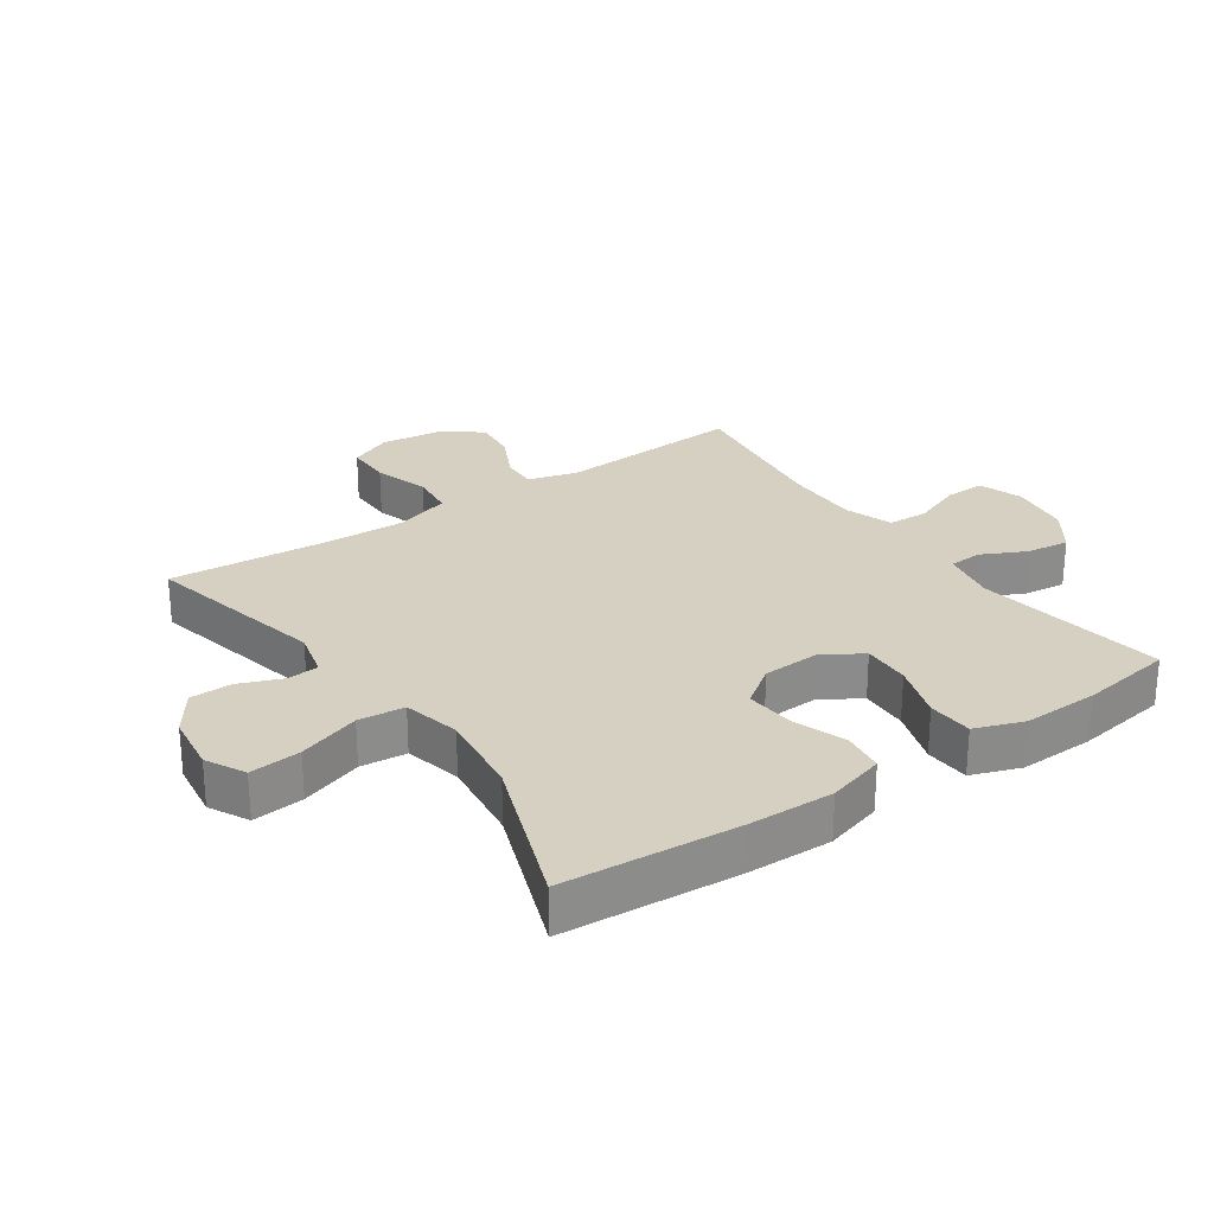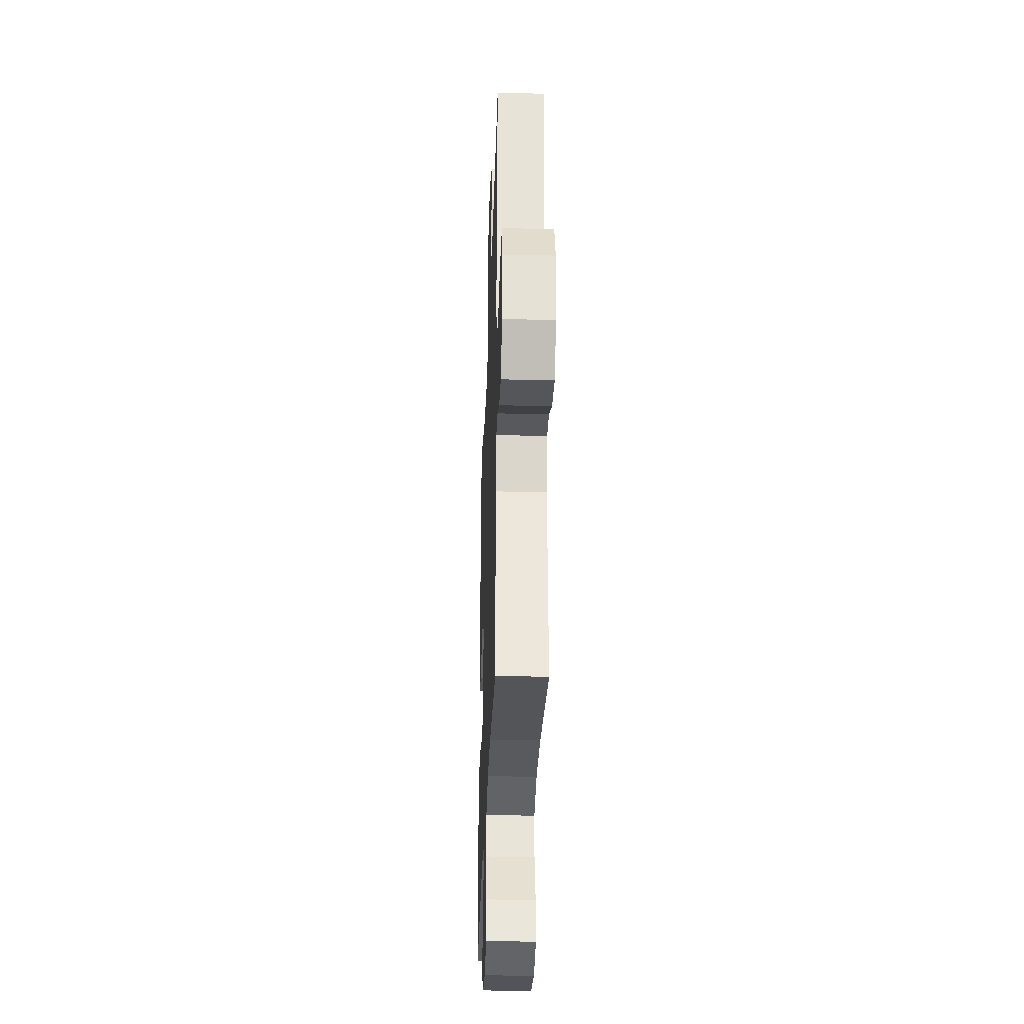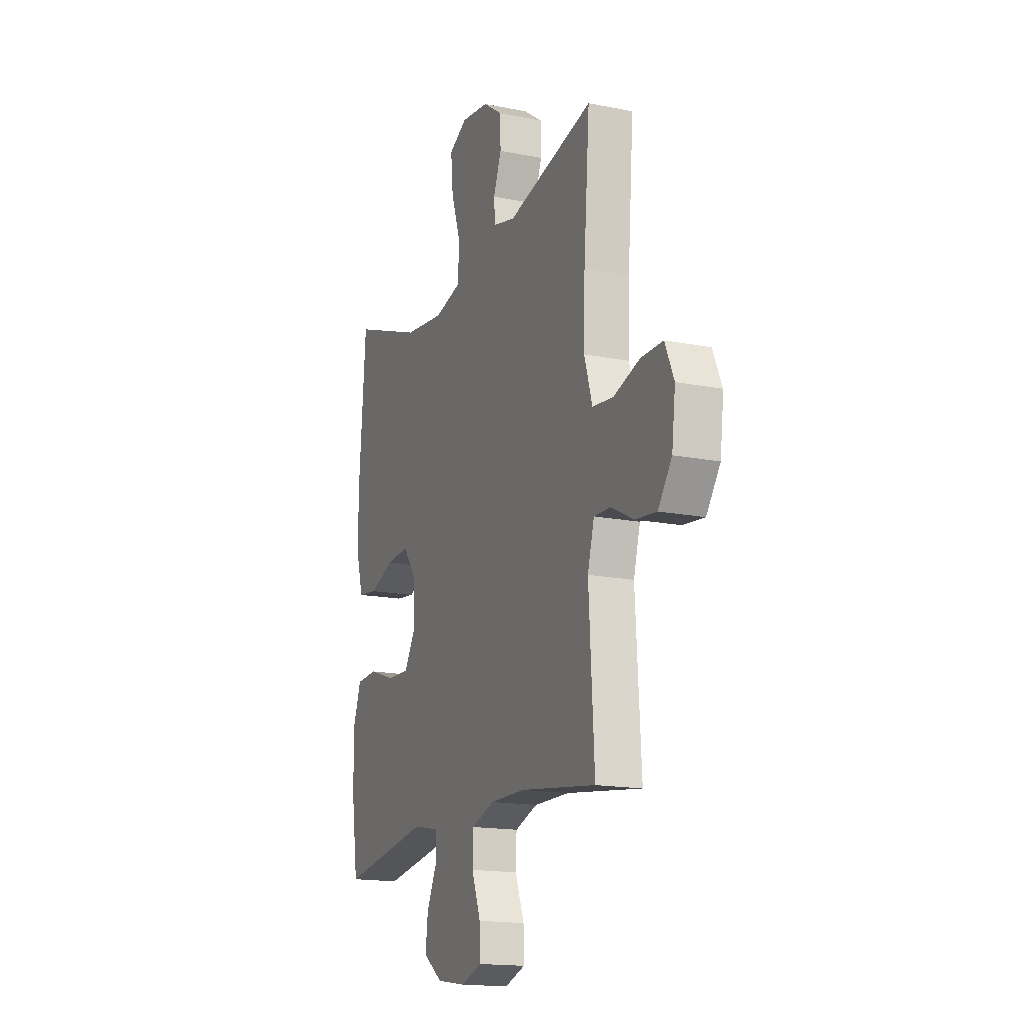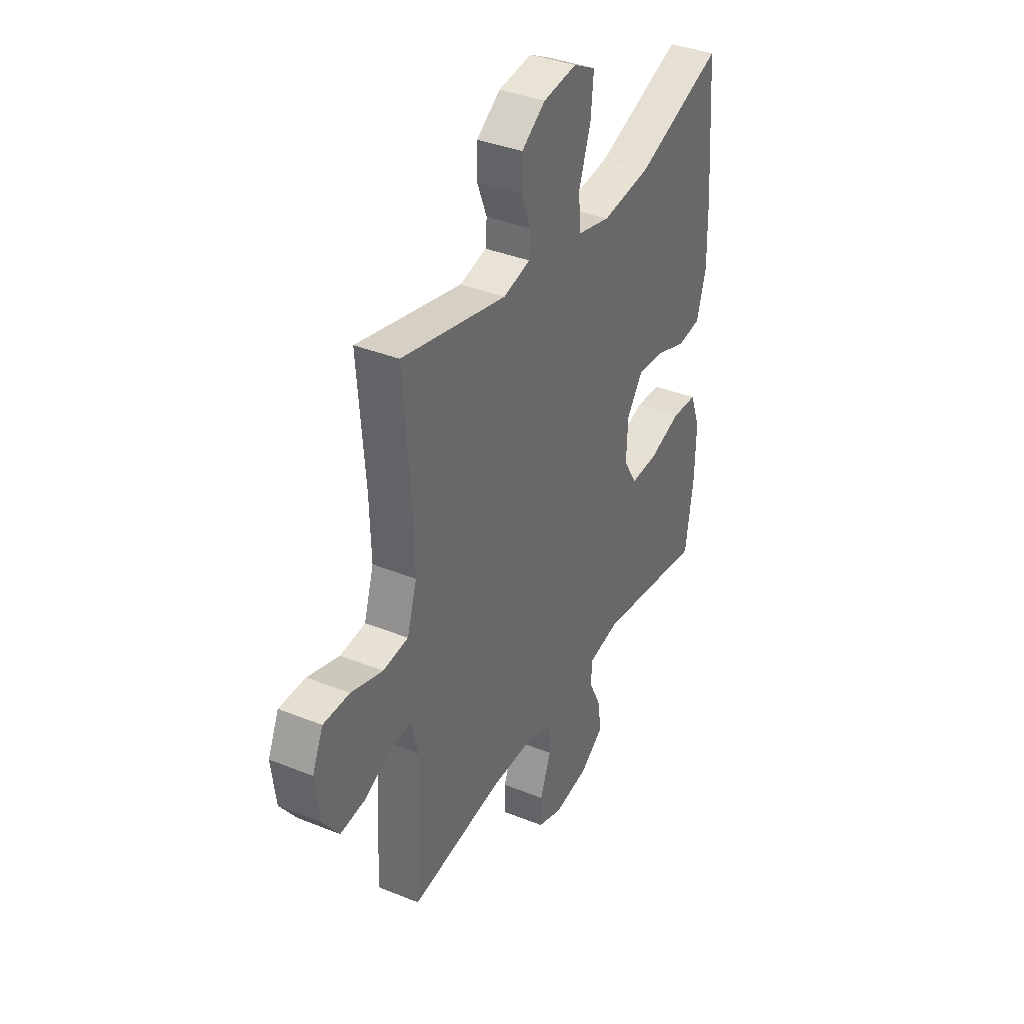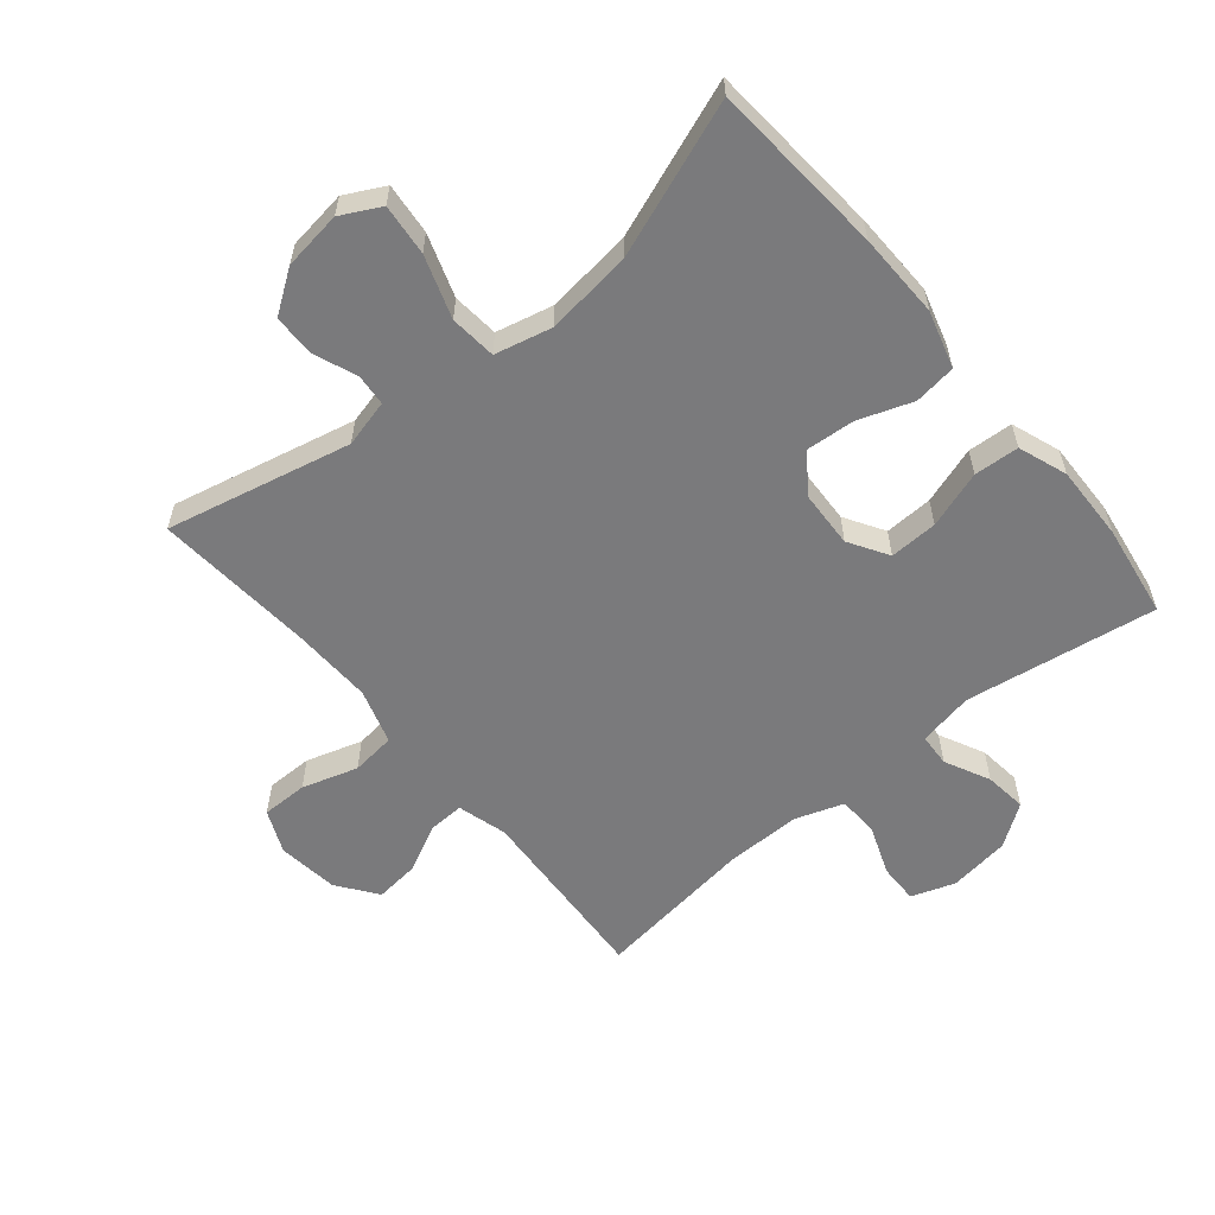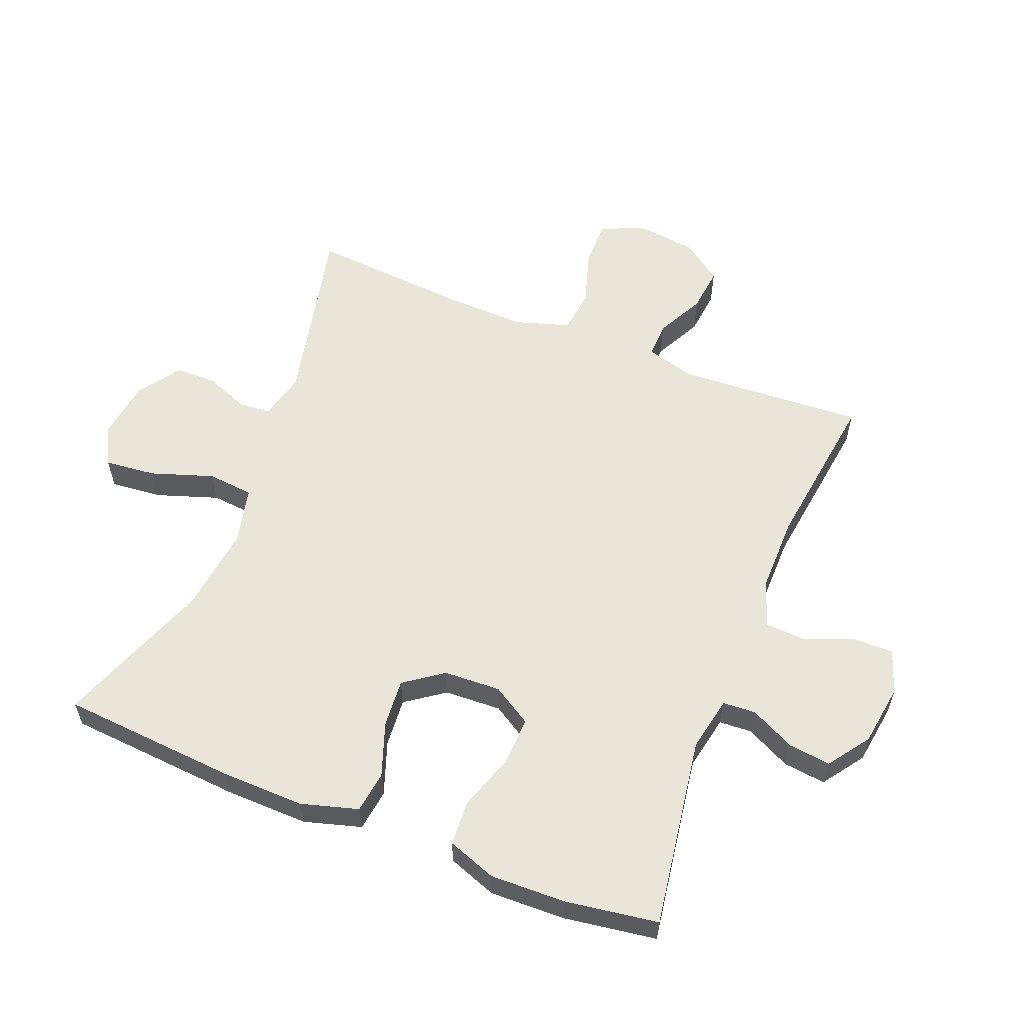
<metadata>
{"format":"obj","ext":"obj","renderer":"f3d","projection":"perspective","resolution":1024,"background":"white","views":[{"elev":26.5,"azim":55.3,"up":"+Y"},{"elev":-31.9,"azim":-92.0,"up":"+Z"},{"elev":-16.4,"azim":-112.2,"up":"+Z"},{"elev":36.8,"azim":-62.4,"up":"+Z"},{"elev":-58.2,"azim":39.6,"up":"+Y"},{"elev":58.3,"azim":111.7,"up":"+Y"}]}
</metadata>
<code>
v 0.5 0.07 -0.5
v 0.198 0.07 -0.454
v 0.111 0.07 -0.471
v 0.108 0.07 -0.523
v 0.143 0.07 -0.594
v 0.151 0.07 -0.661
v 0.086 0.07 -0.707
v -0.011 0.07 -0.721
v -0.08 0.07 -0.697
v -0.079 0.07 -0.634
v -0.049 0.07 -0.555
v -0.052 0.07 -0.491
v -0.128 0.07 -0.465
v -0.247 0.07 -0.466
v -0.5 0.07 -0.5
v -0.482 0.07 -0.205
v -0.504 0.07 -0.127
v -0.56 0.07 -0.129
v -0.635 0.07 -0.167
v -0.706 0.07 -0.175
v -0.752 0.07 -0.112
v -0.764 0.07 -0.016
v -0.734 0.07 0.052
v -0.661 0.07 0.052
v -0.573 0.07 0.025
v -0.503 0.07 0.033
v -0.476 0.07 0.12
v -0.48 0.07 0.249
v -0.5 0.07 0.5
v -0.209 0.07 0.435
v -0.134 0.07 0.454
v -0.13 0.07 0.504
v -0.157 0.07 0.572
v -0.156 0.07 0.638
v -0.09 0.07 0.684
v 0.003 0.07 0.697
v 0.065 0.07 0.665
v 0.057 0.07 0.584
v 0.024 0.07 0.486
v 0.031 0.07 0.413
v 0.121 0.07 0.392
v 0.257 0.07 0.409
v 0.5 0.07 0.5
v 0.521 0.07 0.224
v 0.524 0.07 0.09
v 0.498 0.07 0
v 0.432 0.07 -0.009
v 0.347 0.07 0.021
v 0.27 0.07 0.027
v 0.226 0.07 -0.034
v 0.222 0.07 -0.124
v 0.26 0.07 -0.186
v 0.336 0.07 -0.183
v 0.426 0.07 -0.153
v 0.497 0.07 -0.157
v 0.525 0.07 -0.234
v 0.522 0.07 -0.353
v 0.5 0 -0.5
v 0.198 0 -0.454
v 0.111 0 -0.471
v 0.108 0 -0.523
v 0.143 0 -0.594
v 0.151 0 -0.661
v 0.086 0 -0.707
v -0.011 0 -0.721
v -0.08 0 -0.697
v -0.079 0 -0.634
v -0.049 0 -0.555
v -0.052 0 -0.491
v -0.128 0 -0.465
v -0.247 0 -0.466
v -0.5 0 -0.5
v -0.482 0 -0.205
v -0.504 0 -0.127
v -0.56 0 -0.129
v -0.635 0 -0.167
v -0.706 0 -0.175
v -0.752 0 -0.112
v -0.764 0 -0.016
v -0.734 0 0.052
v -0.661 0 0.052
v -0.573 0 0.025
v -0.503 0 0.033
v -0.476 0 0.12
v -0.48 0 0.249
v -0.5 0 0.5
v -0.209 0 0.435
v -0.134 0 0.454
v -0.13 0 0.504
v -0.157 0 0.572
v -0.156 0 0.638
v -0.09 0 0.684
v 0.003 0 0.697
v 0.065 0 0.665
v 0.057 0 0.584
v 0.024 0 0.486
v 0.031 0 0.413
v 0.121 0 0.392
v 0.257 0 0.409
v 0.5 0 0.5
v 0.521 0 0.224
v 0.524 0 0.09
v 0.498 0 0
v 0.432 0 -0.009
v 0.347 0 0.021
v 0.27 0 0.027
v 0.226 0 -0.034
v 0.222 0 -0.124
v 0.26 0 -0.186
v 0.336 0 -0.183
v 0.426 0 -0.153
v 0.497 0 -0.157
v 0.525 0 -0.234
v 0.522 0 -0.353
f 57 1 2
f 56 57 2
f 55 56 2
f 54 55 2
f 53 54 2
f 52 53 2 3
f 51 52 3
f 50 51 3
f 46 47 48
f 45 46 48
f 44 45 48
f 43 44 48
f 42 43 48
f 41 42 48 49
f 40 41 49 50
f 37 38 39
f 36 37 39
f 35 36 39
f 34 35 39
f 33 34 39
f 32 33 39
f 31 32 39 40
f 40 50 3
f 31 40 3
f 30 31 3
f 23 24 25
f 22 23 25
f 21 22 25
f 20 21 25
f 19 20 25
f 18 19 25
f 17 18 25 26
f 16 17 26 27
f 14 15 16
f 13 14 16 27
f 9 10 11
f 8 9 11
f 7 8 11
f 6 7 11
f 5 6 11
f 4 5 11
f 4 11 12
f 4 12 13
f 3 4 13
f 30 3 13
f 29 30 13
f 28 29 13
f 13 27 28
f 59 58 114
f 59 114 113
f 59 113 112
f 59 112 111
f 59 111 110
f 60 59 110 109
f 60 109 108
f 60 108 107
f 105 104 103
f 105 103 102
f 105 102 101
f 105 101 100
f 105 100 99
f 106 105 99 98
f 107 106 98 97
f 96 95 94
f 96 94 93
f 96 93 92
f 96 92 91
f 96 91 90
f 96 90 89
f 97 96 89 88
f 60 107 97
f 60 97 88
f 60 88 87
f 82 81 80
f 82 80 79
f 82 79 78
f 82 78 77
f 82 77 76
f 82 76 75
f 83 82 75 74
f 84 83 74 73
f 73 72 71
f 84 73 71 70
f 68 67 66
f 68 66 65
f 68 65 64
f 68 64 63
f 68 63 62
f 68 62 61
f 69 68 61
f 70 69 61
f 70 61 60
f 70 60 87
f 70 87 86
f 70 86 85
f 85 84 70
f 1 58 59 2
f 2 59 60 3
f 3 60 61 4
f 4 61 62 5
f 5 62 63 6
f 6 63 64 7
f 7 64 65 8
f 8 65 66 9
f 9 66 67 10
f 10 67 68 11
f 11 68 69 12
f 12 69 70 13
f 13 70 71 14
f 14 71 72 15
f 15 72 73 16
f 16 73 74 17
f 17 74 75 18
f 18 75 76 19
f 19 76 77 20
f 20 77 78 21
f 21 78 79 22
f 22 79 80 23
f 23 80 81 24
f 24 81 82 25
f 25 82 83 26
f 26 83 84 27
f 27 84 85 28
f 28 85 86 29
f 29 86 87 30
f 30 87 88 31
f 31 88 89 32
f 32 89 90 33
f 33 90 91 34
f 34 91 92 35
f 35 92 93 36
f 36 93 94 37
f 37 94 95 38
f 38 95 96 39
f 39 96 97 40
f 40 97 98 41
f 41 98 99 42
f 42 99 100 43
f 43 100 101 44
f 44 101 102 45
f 45 102 103 46
f 46 103 104 47
f 47 104 105 48
f 48 105 106 49
f 49 106 107 50
f 50 107 108 51
f 51 108 109 52
f 52 109 110 53
f 53 110 111 54
f 54 111 112 55
f 55 112 113 56
f 56 113 114 57
f 57 114 58 1

</code>
